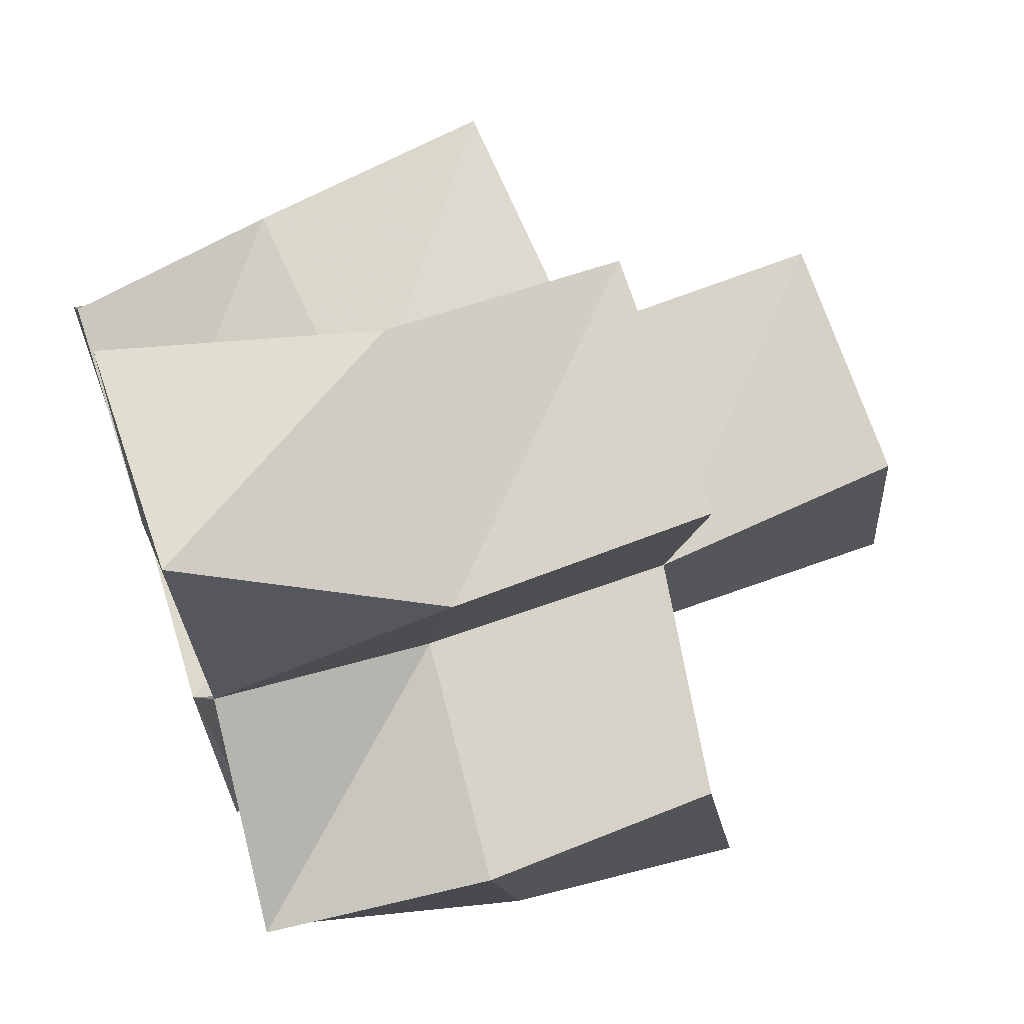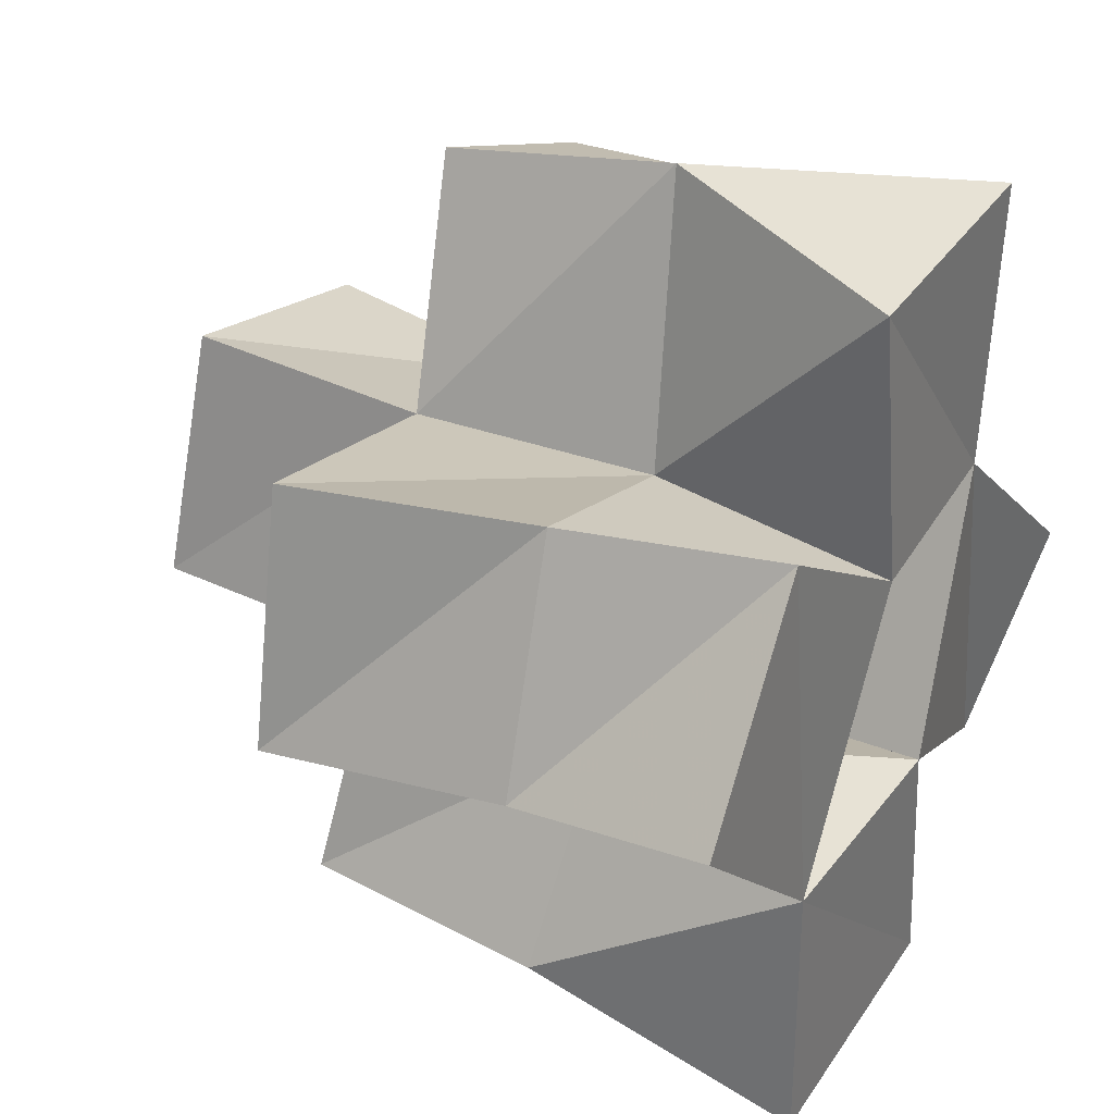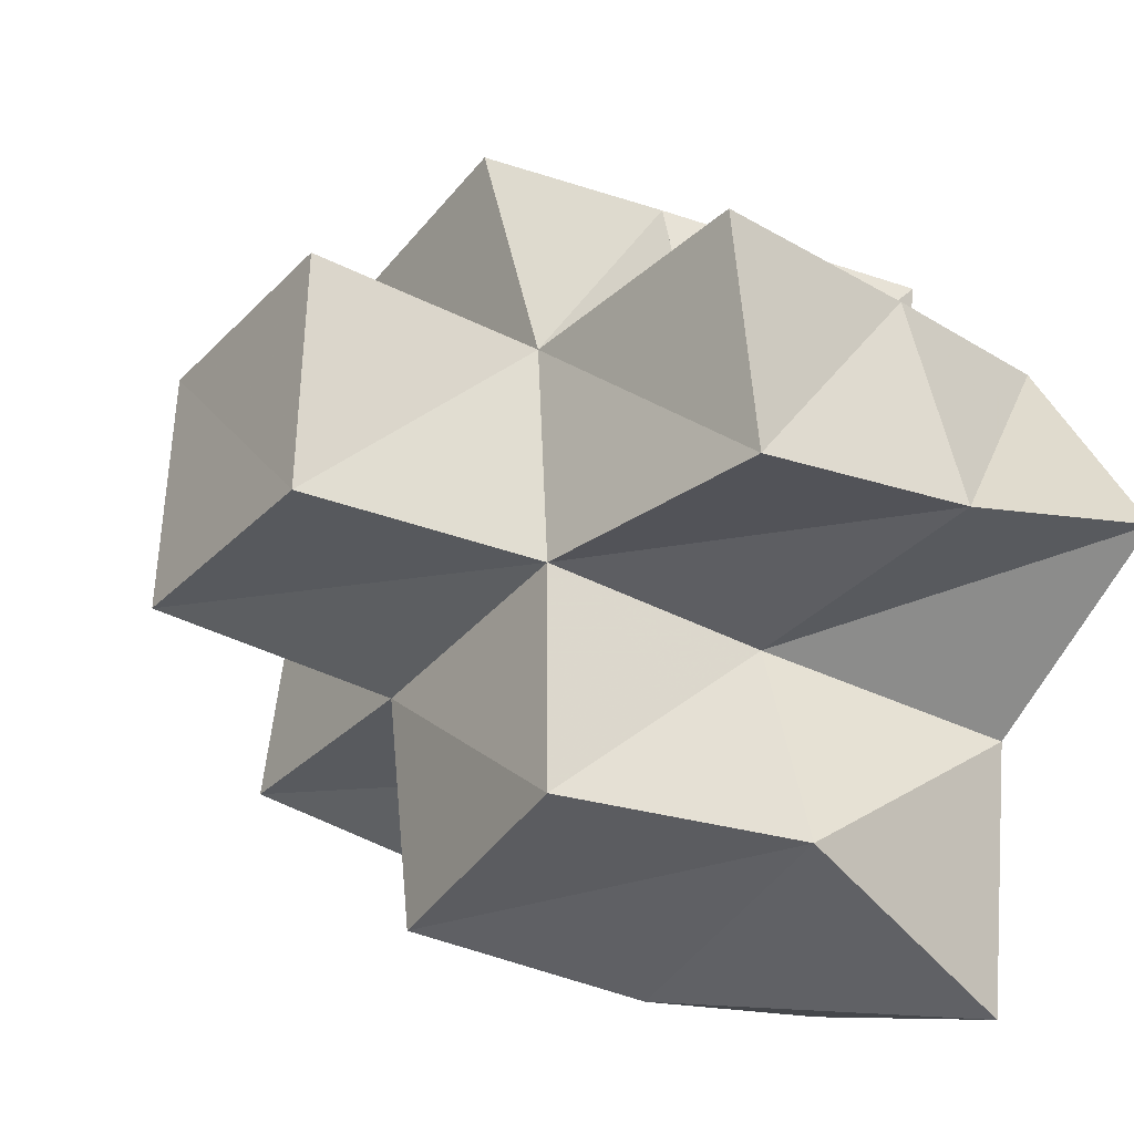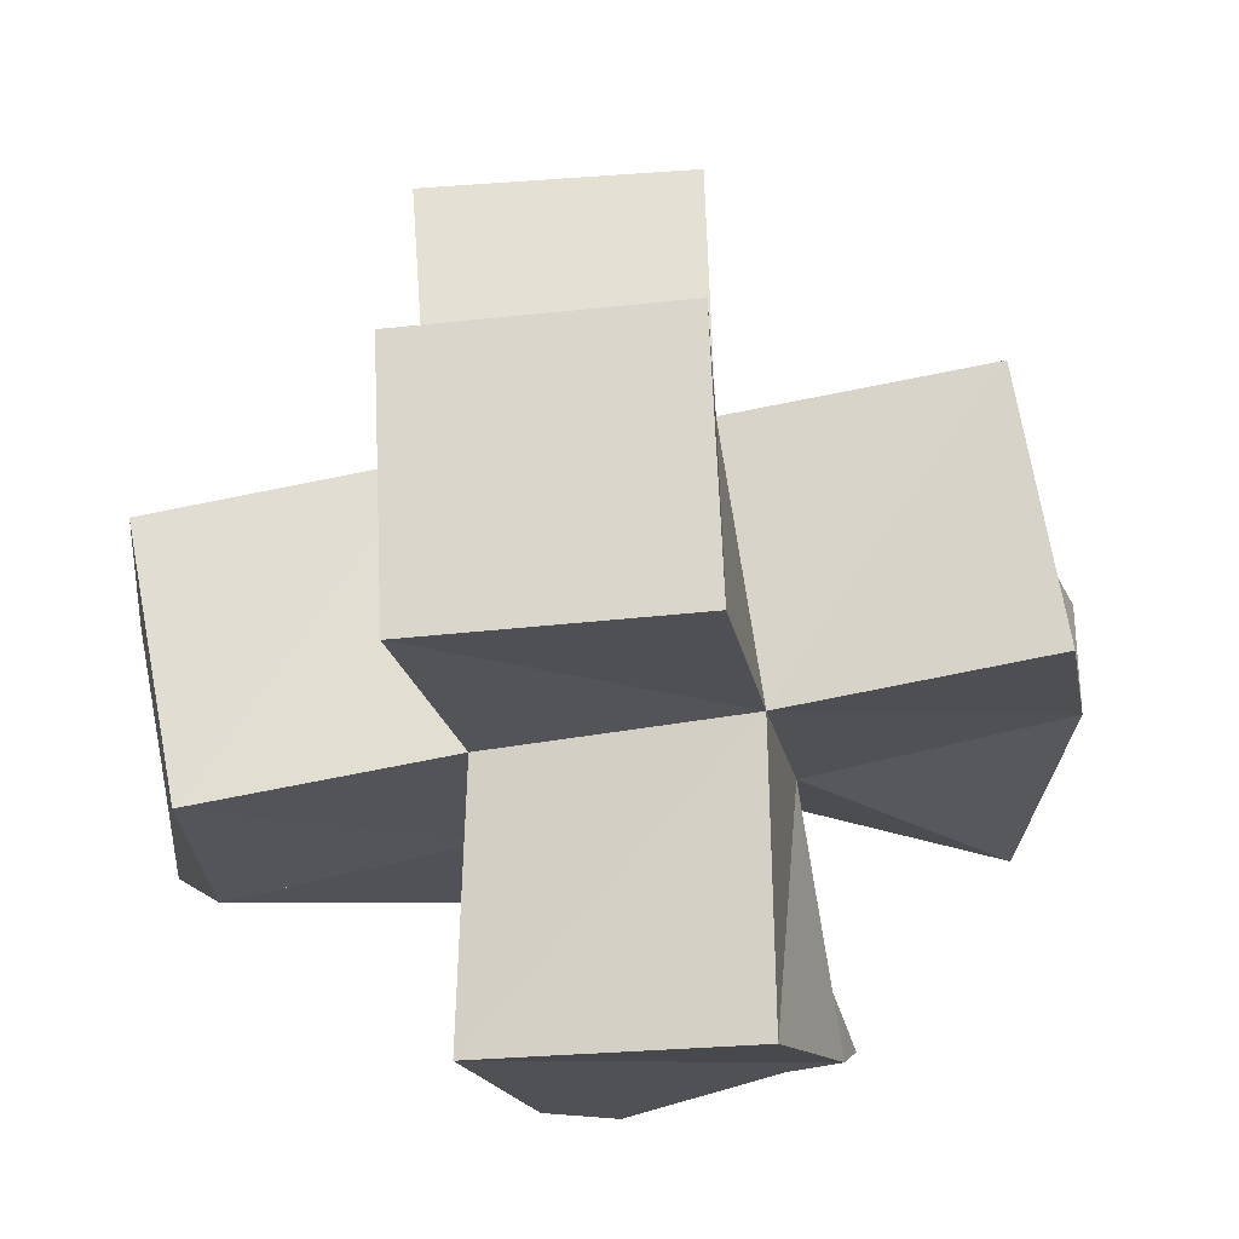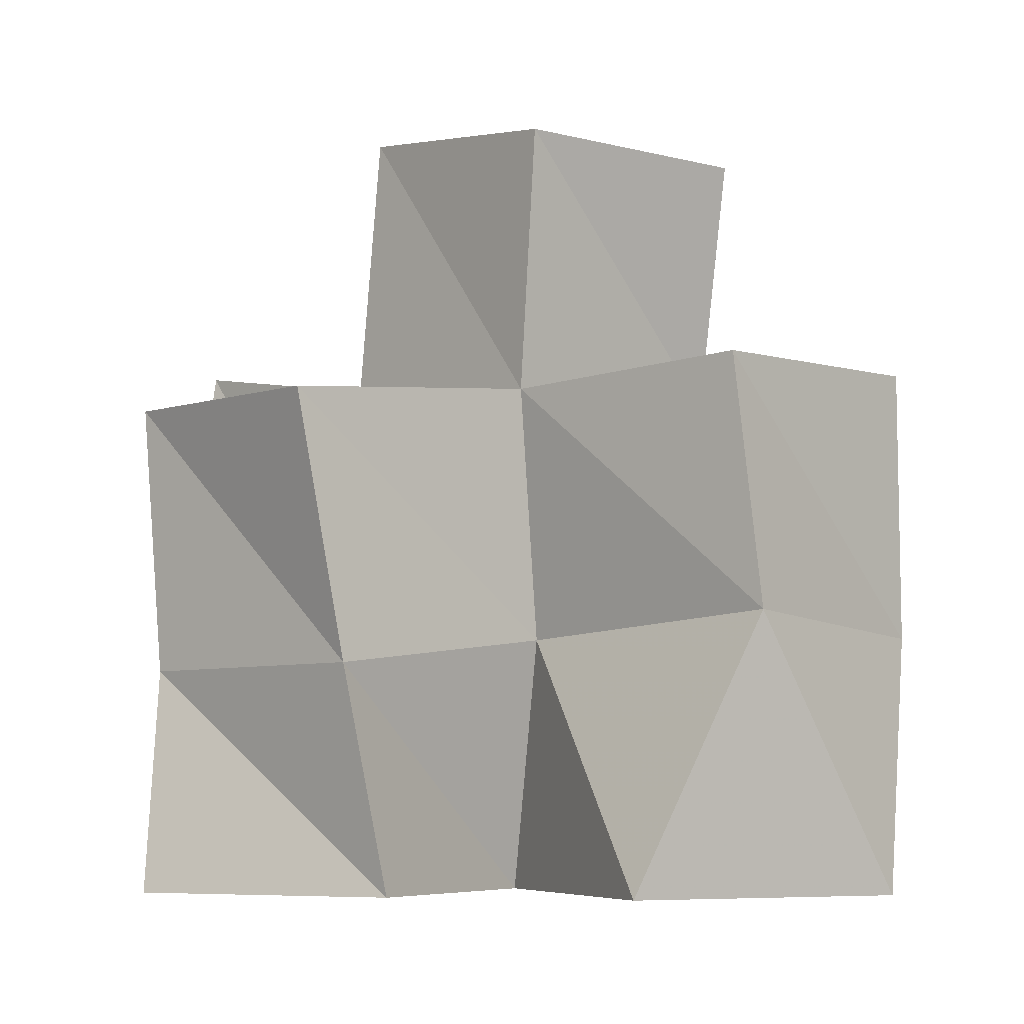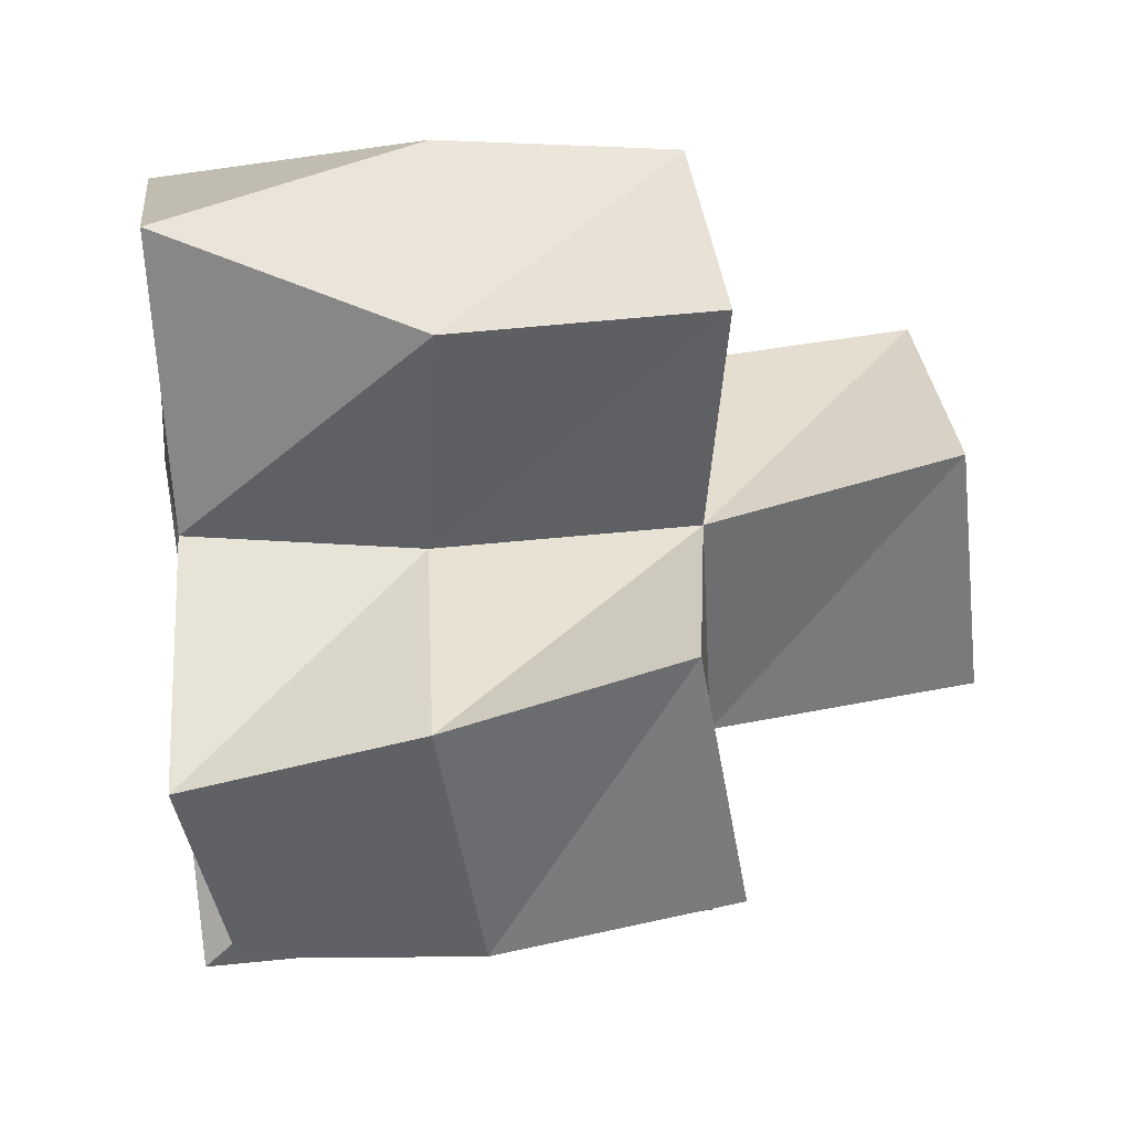
<metadata>
{"format":"obj","ext":"obj","renderer":"f3d","projection":"perspective","resolution":1024,"background":"white","views":[{"elev":61.9,"azim":71.1,"up":"+Z"},{"elev":27.6,"azim":-59.7,"up":"+Z"},{"elev":-21.3,"azim":-125.7,"up":"+Z"},{"elev":70.2,"azim":94.9,"up":"+Y"},{"elev":-5.7,"azim":-31.3,"up":"+Y"},{"elev":24.6,"azim":83.3,"up":"+Z"}]}
</metadata>
<code>
v -0.2488 0.1 1.081
v -0.244 0.1412 1.076
v -0.2085 0.1015 1.049
v -0.196 0.15 1.061
v -0.2202 0.1 1.122
v -0.2292 0.1416 1.122
v -0.1806 0.1 1.101
v -0.1814 0.1472 1.11
v -0.205 0.1033 0.9959
v -0.2145 0.1547 1.019
v -0.1531 0.1026 1.006
v -0.1655 0.1548 0.9998
v -0.1618 0.1001 1.054
v -0.1513 0.1491 1.048
v -0.1365 0.1031 1.105
v -0.1365 0.1468 1.1
v -0.1888 0.1 1.154
v -0.1688 0.1507 1.165
v -0.1371 0.1 1.161
v -0.1212 0.1475 1.146
v -0.1128 0.1098 1.033
v -0.1013 0.1535 1.037
v -0.09887 0.1 1.074
v -0.09036 0.1438 1.087
v -0.2464 0.191 1.073
v -0.1968 0.1994 1.067
v -0.2387 0.1904 1.122
v -0.1871 0.1948 1.114
v -0.2075 0.2069 1.021
v -0.1596 0.2035 1.007
v -0.1466 0.1999 1.055
v -0.1369 0.1961 1.102
v -0.1718 0.197 1.161
v -0.1231 0.1979 1.147
v -0.09382 0.1978 1.05
v -0.08893 0.188 1.1
v -0.1939 0.25 1.07
v -0.1447 0.2501 1.063
v -0.1872 0.2442 1.119
v -0.1381 0.2437 1.113
f 1 2 4
f 3 1 4
f 2 6 8
f 4 2 8
f 6 5 7
f 8 6 7
f 5 1 3
f 7 5 3
f 8 7 3
f 4 8 3
f 2 1 5
f 6 2 5
f 9 10 12
f 11 9 12
f 10 4 14
f 12 10 14
f 4 3 13
f 14 4 13
f 3 9 11
f 13 3 11
f 14 13 11
f 12 14 11
f 10 9 3
f 4 10 3
f 7 8 16
f 15 7 16
f 8 18 20
f 16 8 20
f 18 17 19
f 20 18 19
f 17 7 15
f 19 17 15
f 20 19 15
f 16 20 15
f 8 7 17
f 18 8 17
f 13 14 22
f 21 13 22
f 14 16 24
f 22 14 24
f 16 15 23
f 24 16 23
f 15 13 21
f 23 15 21
f 24 23 21
f 22 24 21
f 14 13 15
f 16 14 15
f 2 25 26
f 4 2 26
f 25 27 28
f 26 25 28
f 27 6 8
f 28 27 8
f 6 2 4
f 8 6 4
f 28 8 4
f 26 28 4
f 25 2 6
f 27 25 6
f 10 29 30
f 12 10 30
f 29 26 31
f 30 29 31
f 26 4 14
f 31 26 14
f 4 10 12
f 14 4 12
f 31 14 12
f 30 31 12
f 29 10 4
f 26 29 4
f 8 28 32
f 16 8 32
f 28 33 34
f 32 28 34
f 33 18 20
f 34 33 20
f 18 8 16
f 20 18 16
f 34 20 16
f 32 34 16
f 28 8 18
f 33 28 18
f 14 31 35
f 22 14 35
f 31 32 36
f 35 31 36
f 32 16 24
f 36 32 24
f 16 14 22
f 24 16 22
f 36 24 22
f 35 36 22
f 31 14 16
f 32 31 16
f 4 26 31
f 14 4 31
f 26 28 32
f 31 26 32
f 28 8 16
f 32 28 16
f 8 4 14
f 16 8 14
f 32 16 14
f 31 32 14
f 26 4 8
f 28 26 8
f 26 37 38
f 31 26 38
f 37 39 40
f 38 37 40
f 39 28 32
f 40 39 32
f 28 26 31
f 32 28 31
f 40 32 31
f 38 40 31
f 37 26 28
f 39 37 28

</code>
